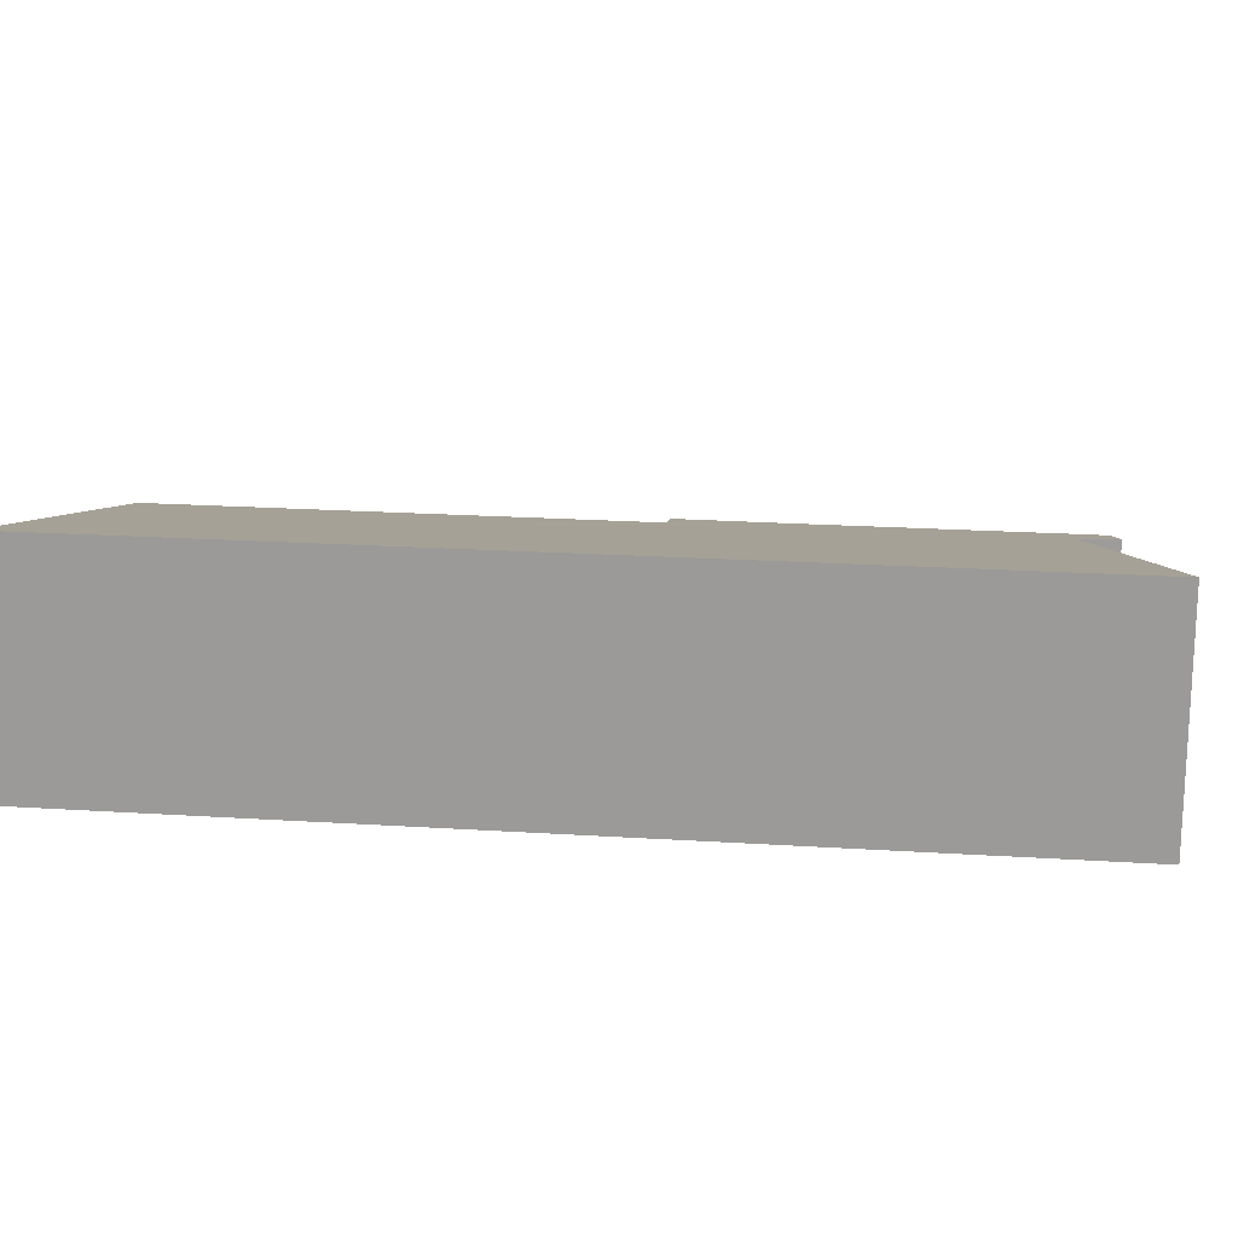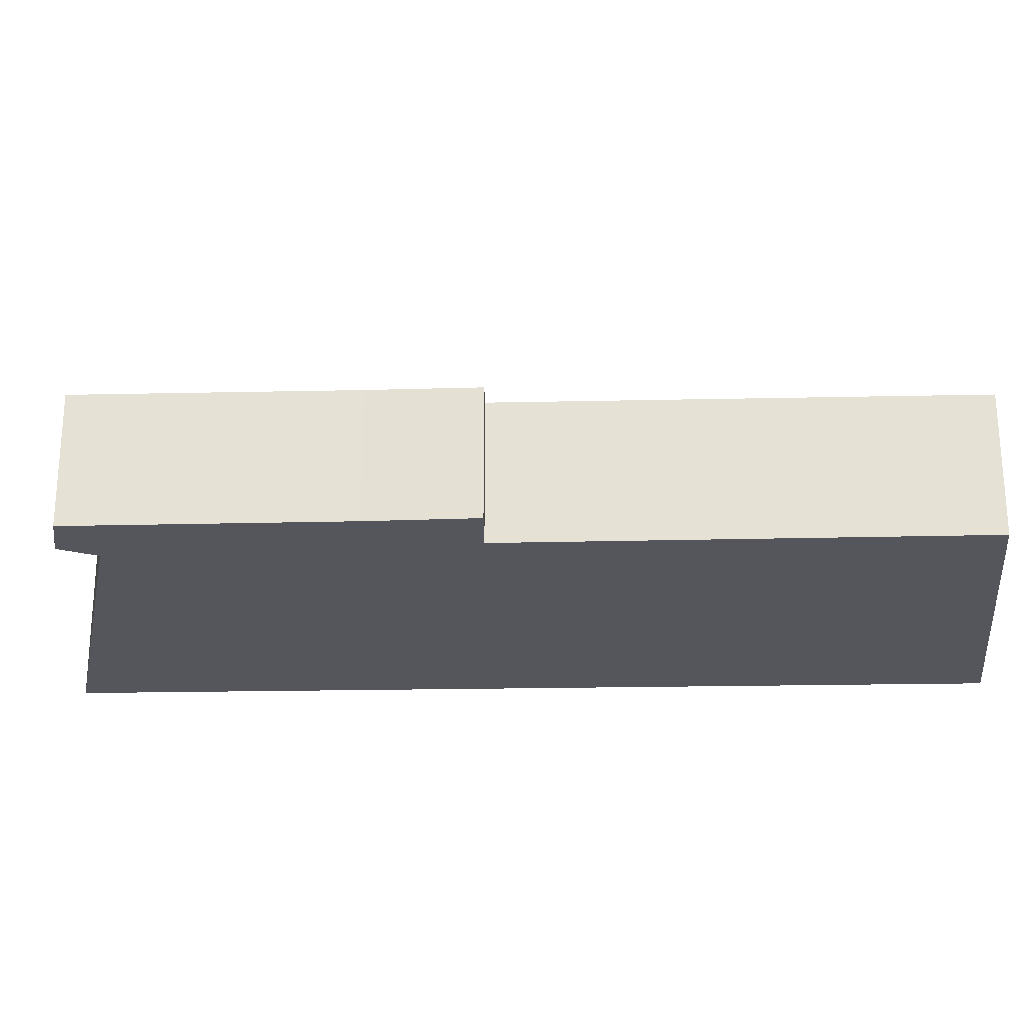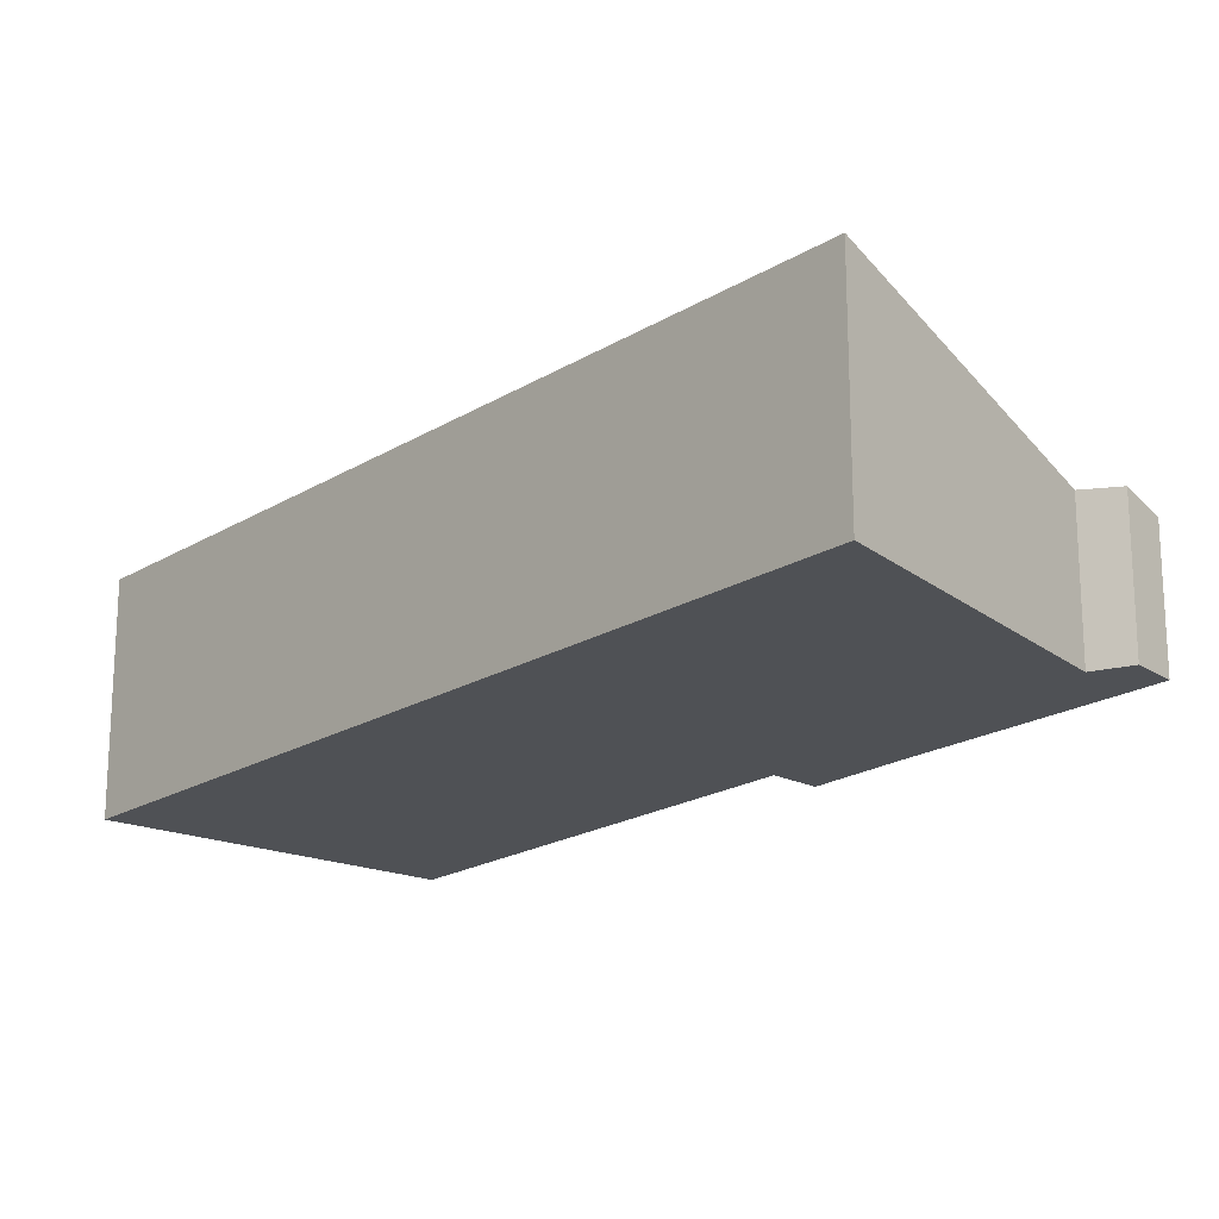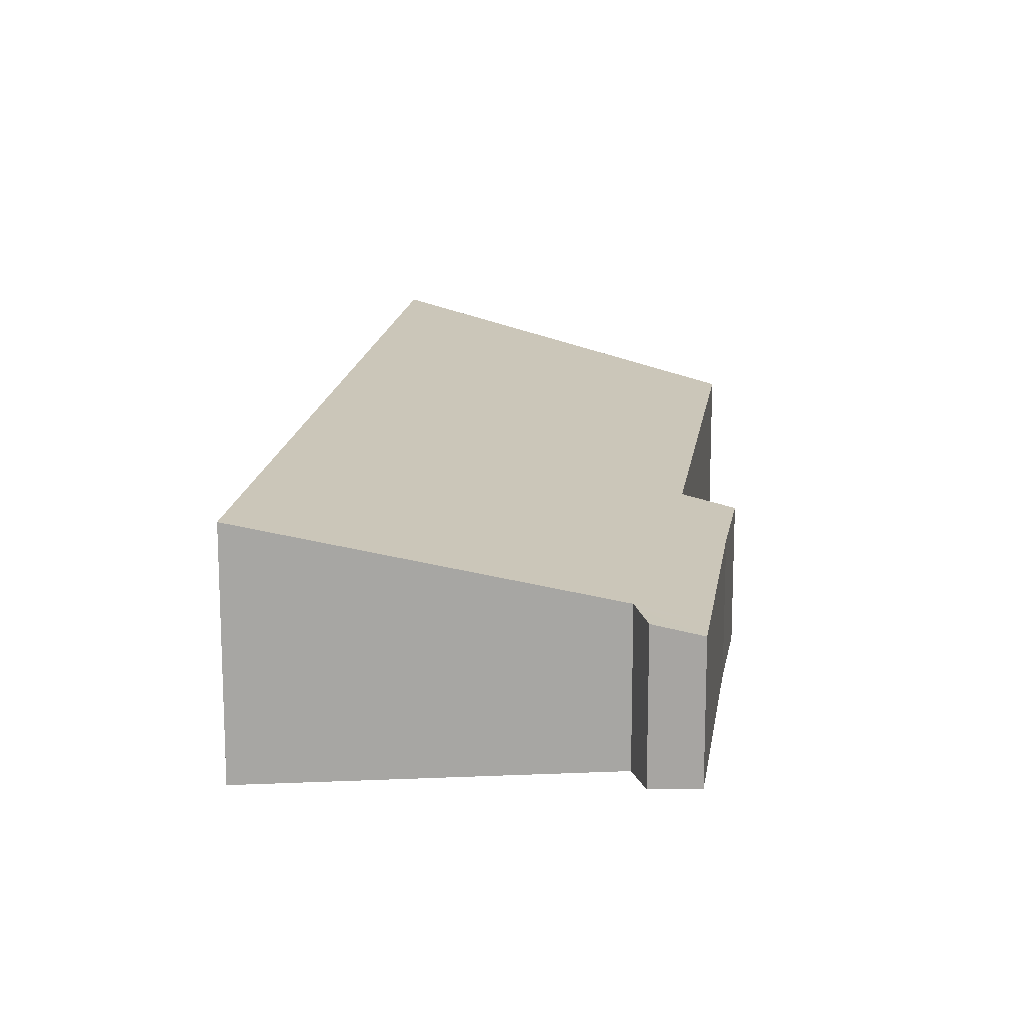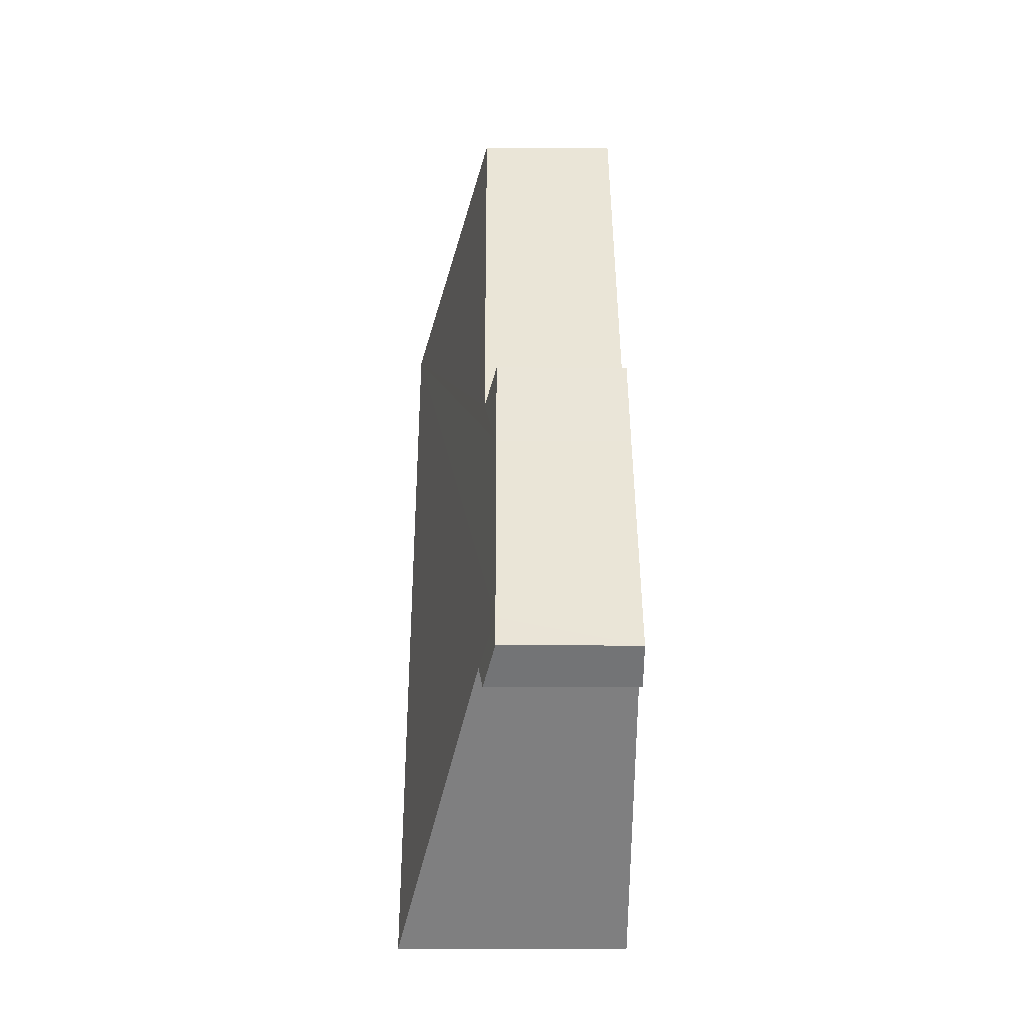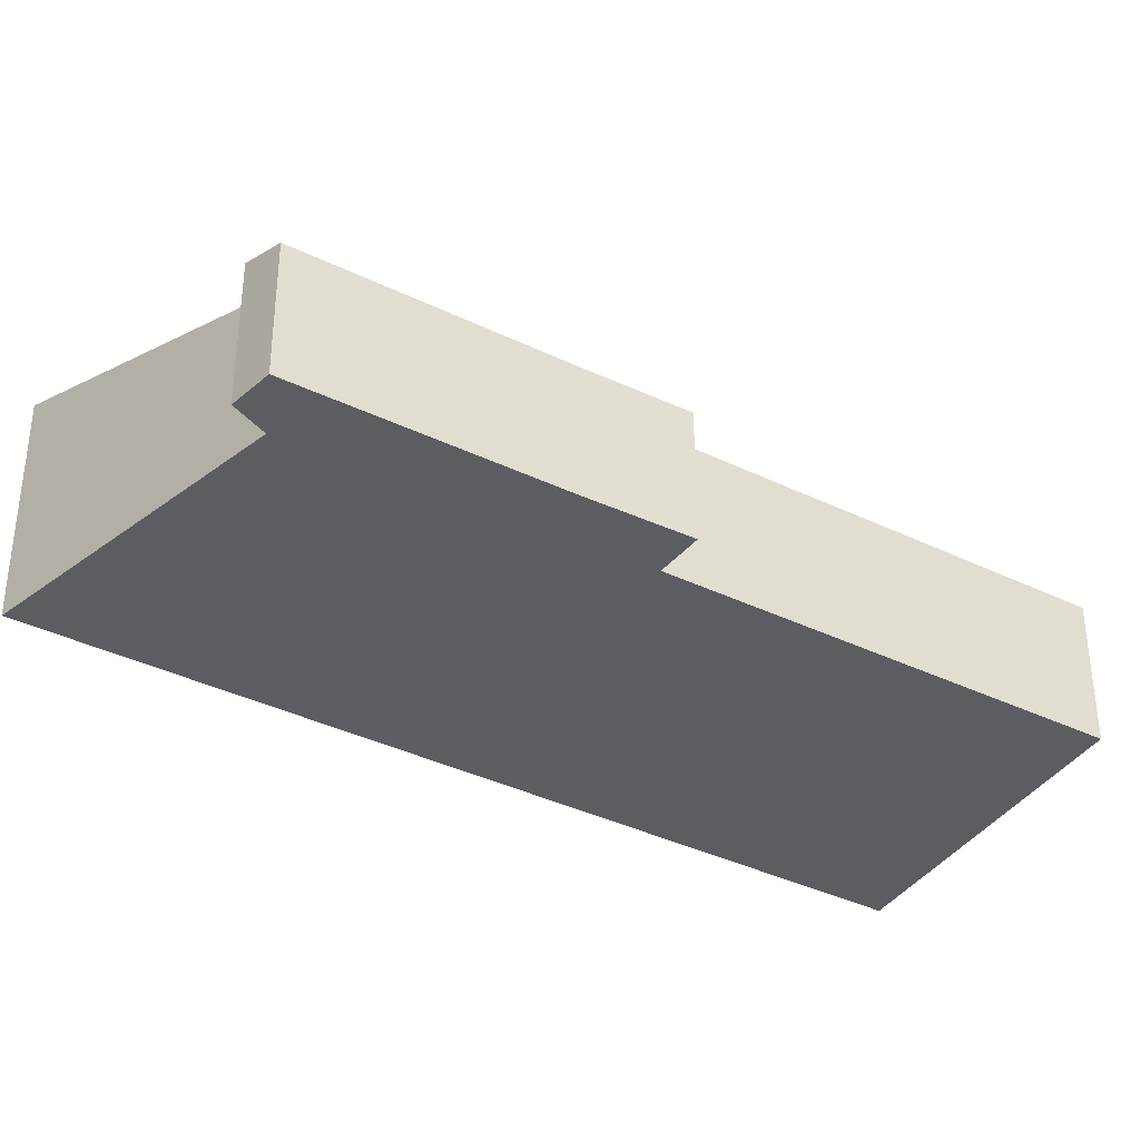
<metadata>
{"format":"obj","ext":"obj","renderer":"f3d","projection":"perspective","resolution":1024,"background":"white","views":[{"elev":19.4,"azim":122.3,"up":"+Y"},{"elev":-26.3,"azim":-63.1,"up":"+Y"},{"elev":-19.8,"azim":163.6,"up":"+Y"},{"elev":16.3,"azim":-147.1,"up":"+Y"},{"elev":-21.6,"azim":-90.7,"up":"+Z"},{"elev":-36.6,"azim":-97.4,"up":"+Y"}]}
</metadata>
<code>
v  0 1.331 8.15e-17
v  0.621 1.473 -0.062
v  0.389 1.444 -0.268
v  0.144 1.331 0.311
v  0.697 1.483 0.005
v  1.583 1.319 3.479
v  2.039 1.442 3.251
v  1.146 1.326 2.479
v  7.287 2.278 6.242
v  3.361 2.278 -2.083
v  4.009 1.433 7.514
v  0.389 1.641e-17 -0.268
v  0 0 0
v  3.361 1.275e-16 -2.083
v  0.697 -3.062e-19 0.005
v  1.146 -1.518e-16 2.479
v  0.144 -1.904e-17 0.311
v  1.583 -2.13e-16 3.479
v  2.039 -1.991e-16 3.251
v  4.009 -4.601e-16 7.514
v  7.287 -3.822e-16 6.242
v  0.621 3.796e-18 -0.062
g defaultobject
f 1 2 3
f 2 1 4
f 2 4 5
f 6 7 8
f 5 9 10
f 9 5 4
f 9 4 8
f 9 8 7
f 9 7 11
f 12 1 3
f 1 12 13
f 14 5 10
f 5 14 15
f 13 4 1
f 4 13 8
f 8 13 16
f 16 13 17
f 16 6 8
f 6 16 18
f 19 11 7
f 11 19 20
f 6 19 7
f 19 6 18
f 11 21 9
f 21 11 20
f 21 10 9
f 10 21 14
f 15 2 5
f 2 15 3
f 3 15 12
f 12 15 22
f 17 15 16
f 15 17 22
f 22 17 13
f 22 13 12
f 20 14 21
f 14 20 19
f 14 19 18
f 14 18 16
f 14 16 15

</code>
